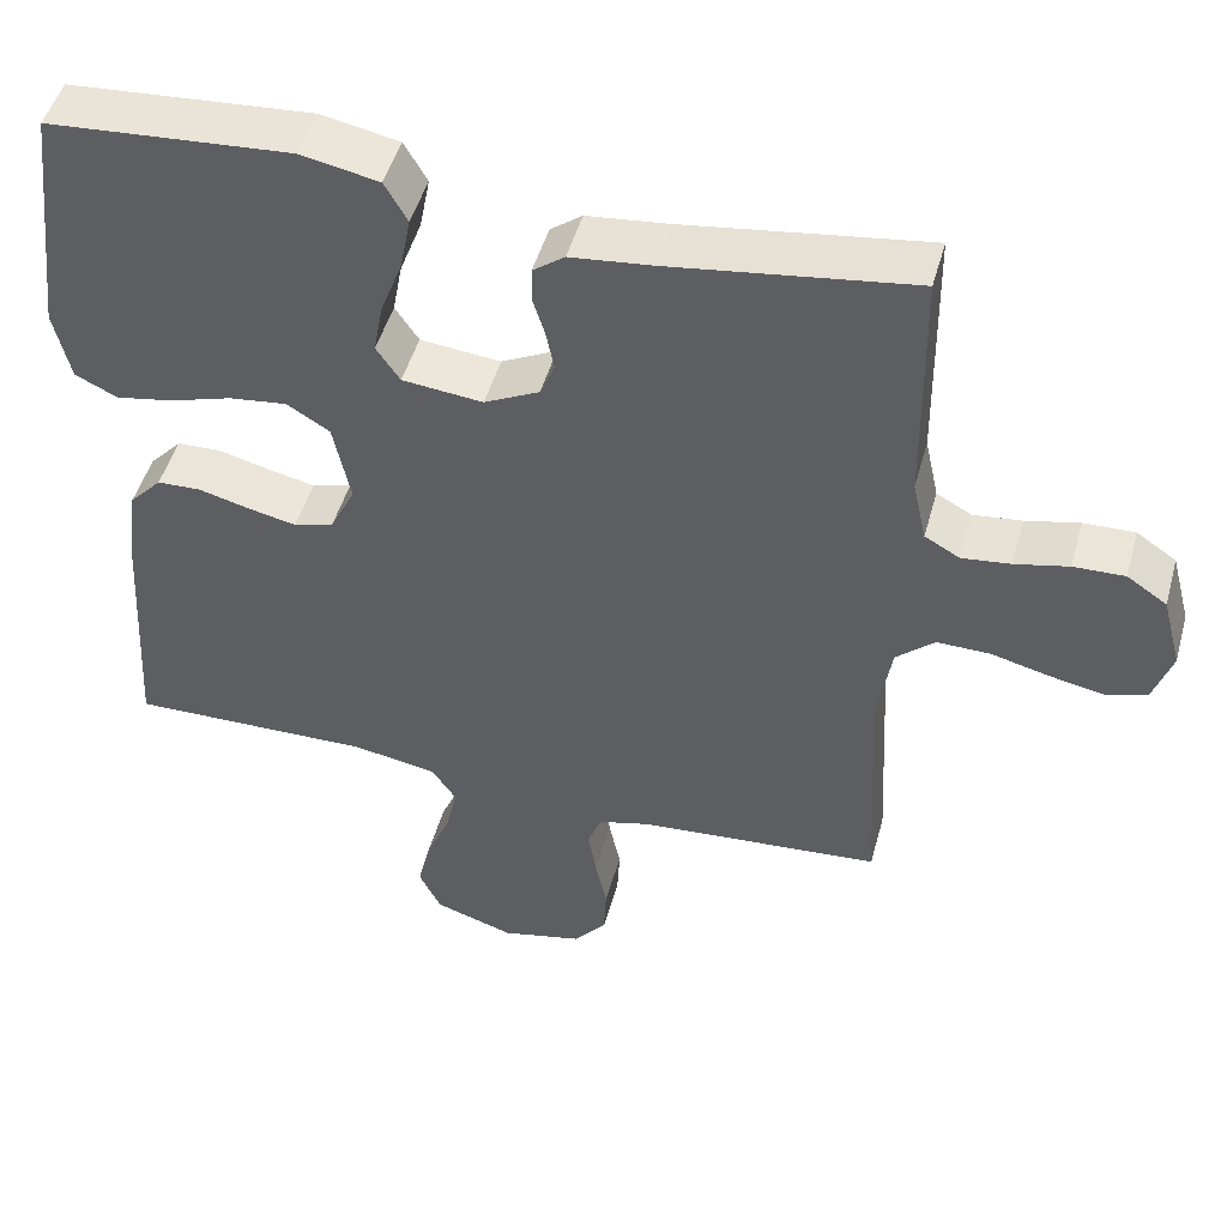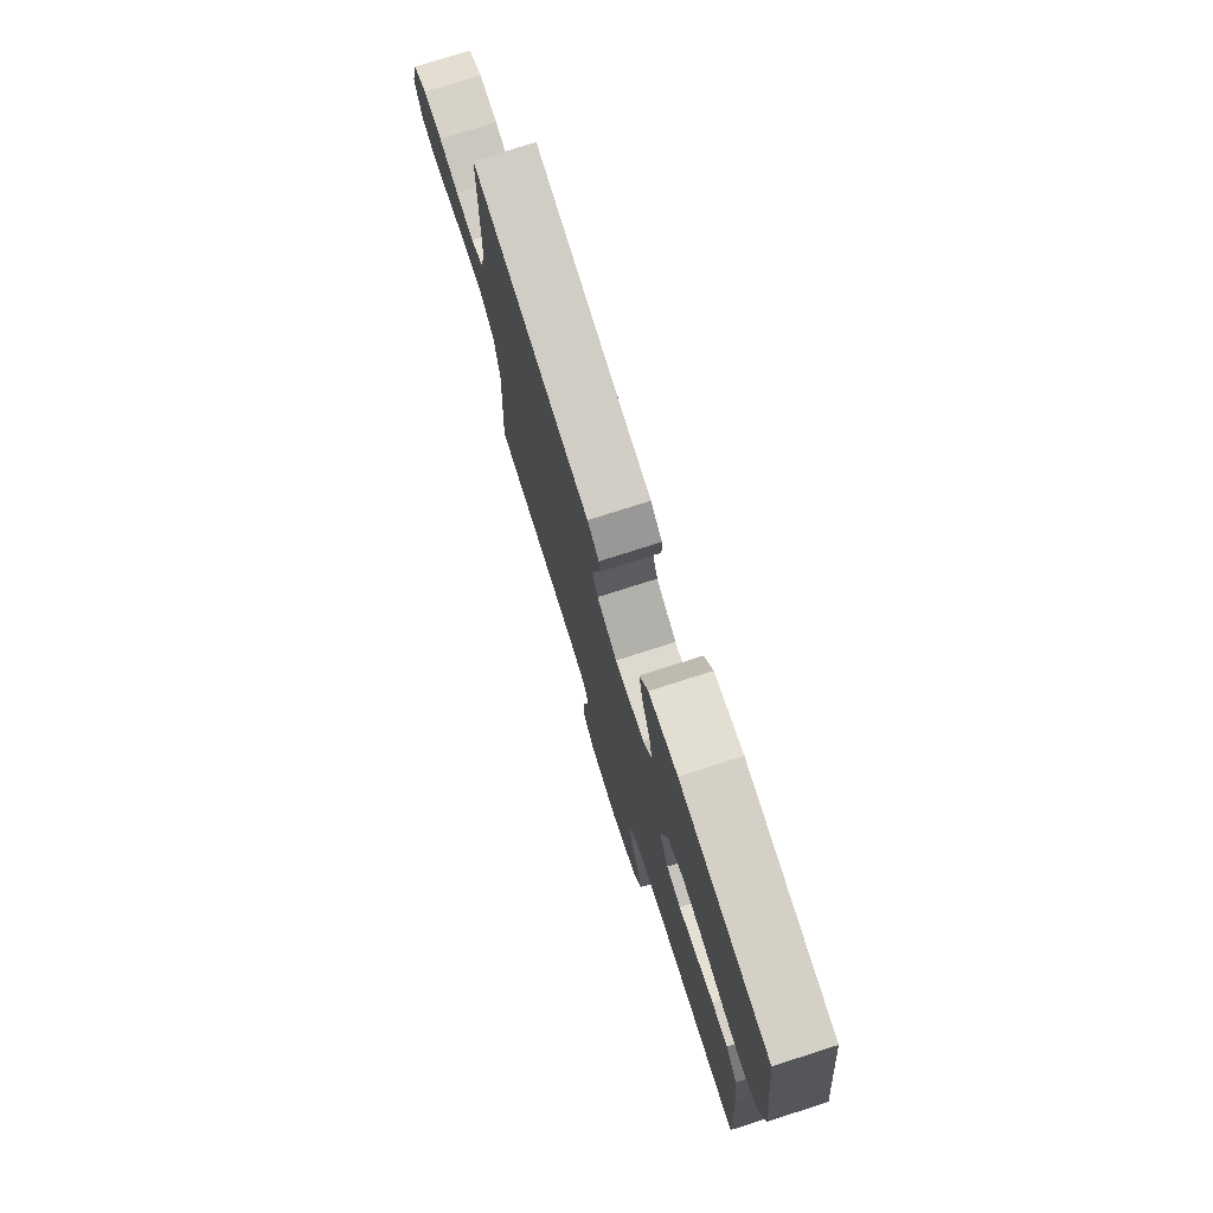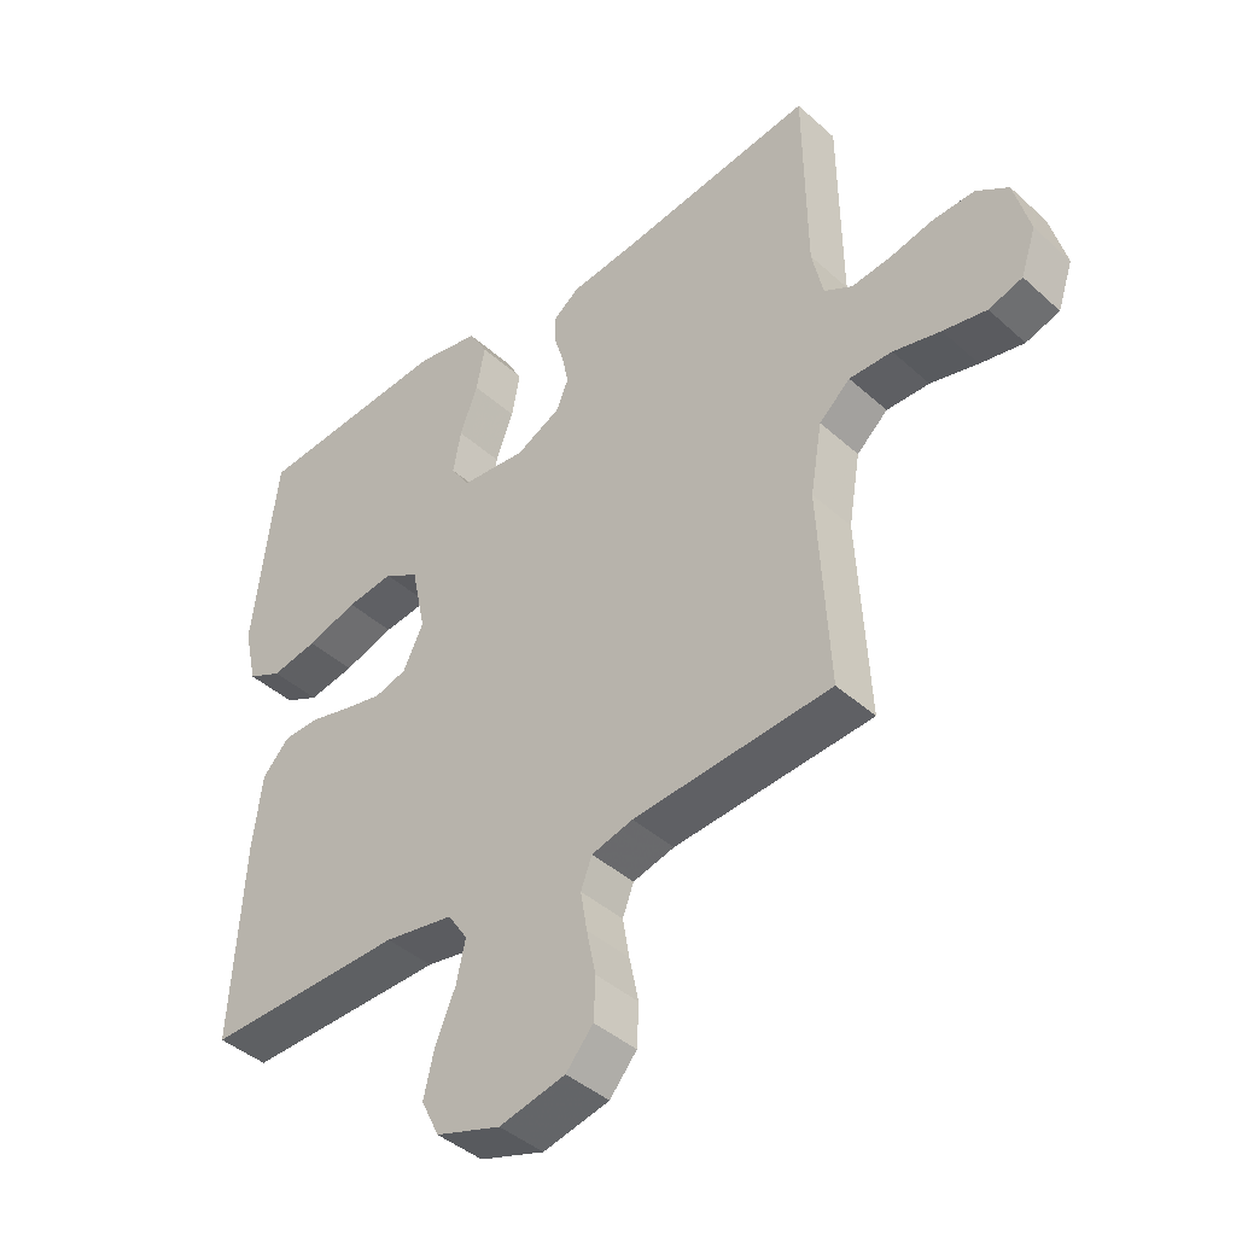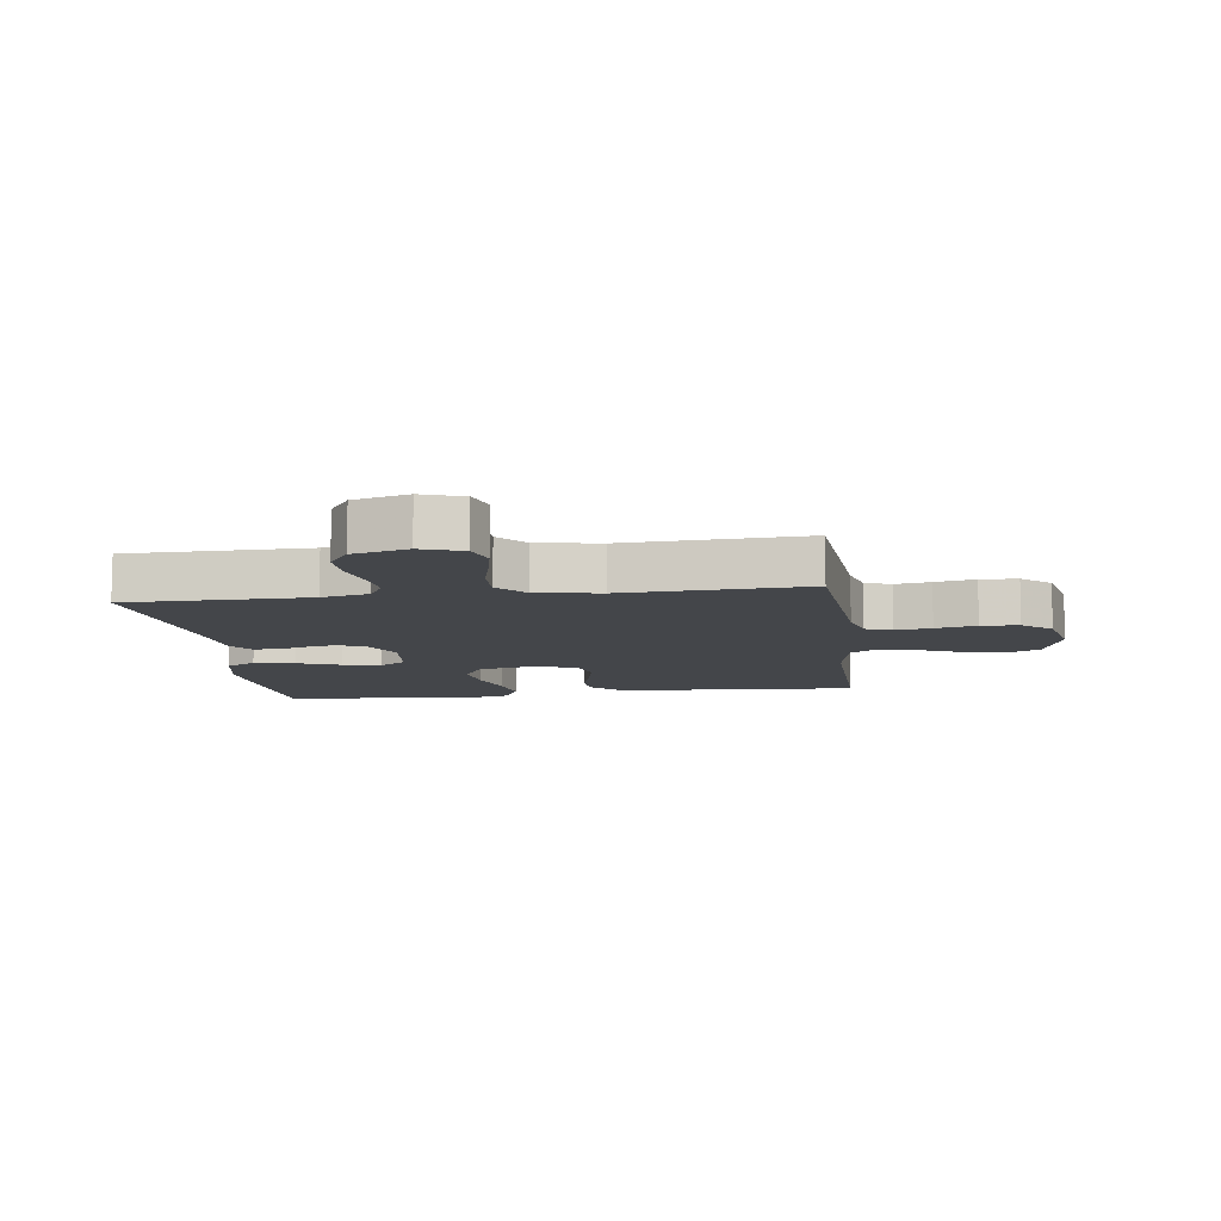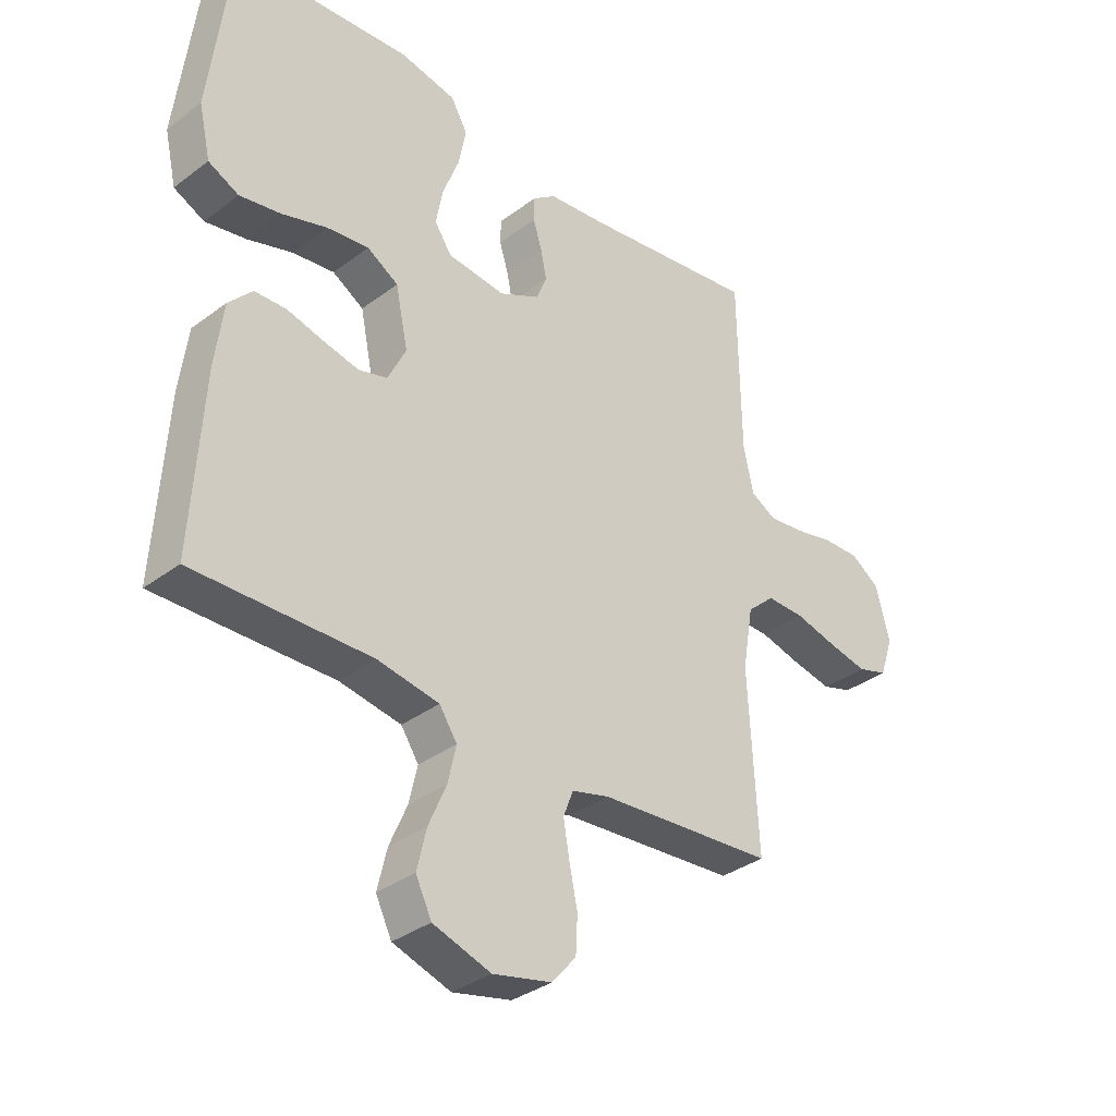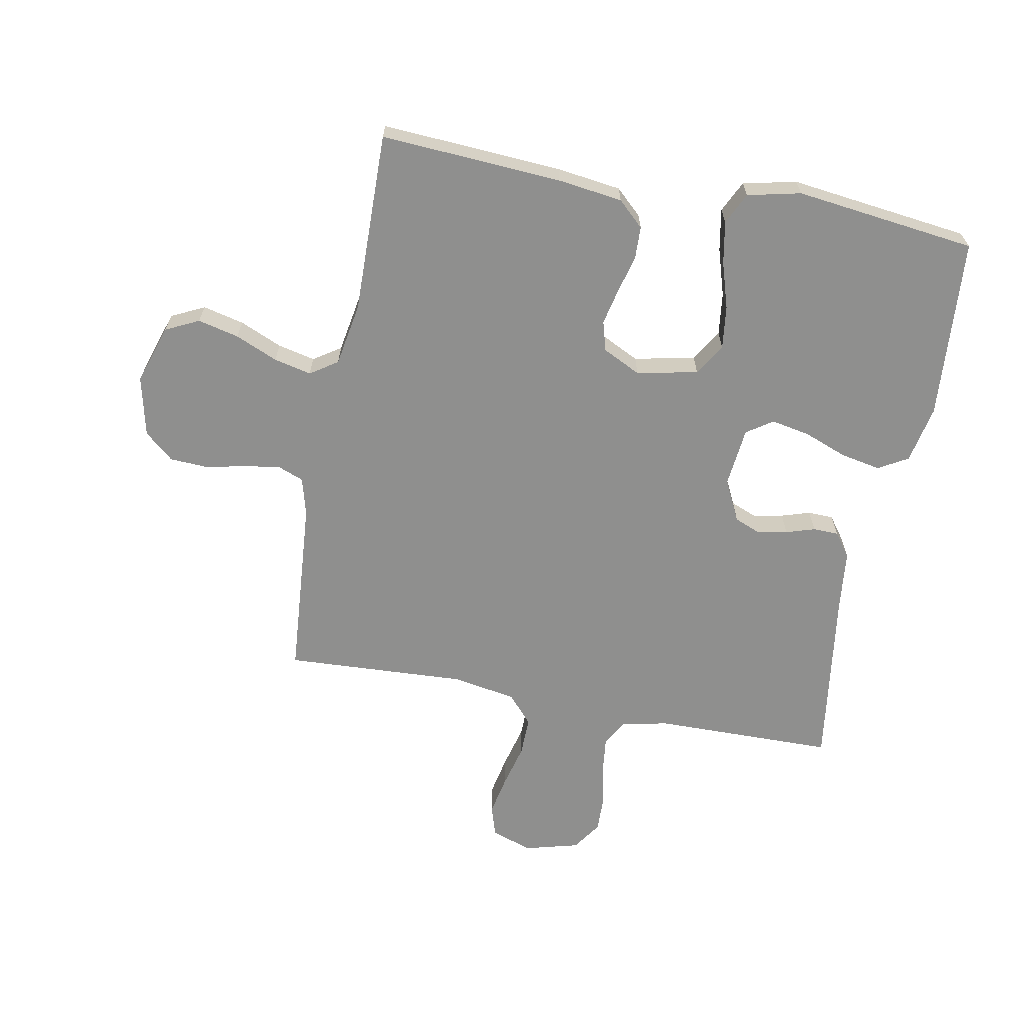
<metadata>
{"format":"obj","ext":"obj","renderer":"f3d","projection":"perspective","resolution":1024,"background":"white","views":[{"elev":48.5,"azim":15.4,"up":"+Z"},{"elev":76.5,"azim":-107.7,"up":"+Z"},{"elev":-42.0,"azim":42.9,"up":"+Z"},{"elev":-9.8,"azim":97.4,"up":"+Y"},{"elev":-34.6,"azim":-44.9,"up":"+Z"},{"elev":-65.1,"azim":-100.8,"up":"+Y"}]}
</metadata>
<code>
v -0.5 0.07 -0.5
v -0.482 0.07 -0.2
v -0.468 0.07 -0.093
v -0.428 0.07 -0.05
v -0.374 0.07 -0.048
v -0.312 0.07 -0.064
v -0.252 0.07 -0.077
v -0.203 0.07 -0.063
v -0.172 0.07 0
v -0.193 0.07 0.101
v -0.246 0.07 0.133
v -0.317 0.07 0.124
v -0.394 0.07 0.1
v -0.464 0.07 0.087
v -0.516 0.07 0.112
v -0.536 0.07 0.2
v -0.5 0.07 0.5
v -0.2 0.07 0.523
v -0.104 0.07 0.504
v -0.076 0.07 0.455
v -0.089 0.07 0.388
v -0.116 0.07 0.317
v -0.128 0.07 0.253
v -0.099 0.07 0.21
v 0 0.07 0.2
v 0.068 0.07 0.234
v 0.086 0.07 0.278
v 0.076 0.07 0.327
v 0.061 0.07 0.375
v 0.062 0.07 0.417
v 0.101 0.07 0.446
v 0.2 0.07 0.457
v 0.5 0.07 0.5
v 0.504 0.07 0.2
v 0.521 0.07 0.123
v 0.564 0.07 0.099
v 0.624 0.07 0.106
v 0.69 0.07 0.121
v 0.753 0.07 0.123
v 0.802 0.07 0.09
v 0.826 0.07 0
v 0.803 0.07 -0.068
v 0.752 0.07 -0.084
v 0.686 0.07 -0.071
v 0.614 0.07 -0.053
v 0.549 0.07 -0.052
v 0.502 0.07 -0.094
v 0.484 0.07 -0.2
v 0.5 0.07 -0.5
v 0.2 0.07 -0.524
v 0.137 0.07 -0.541
v 0.12 0.07 -0.585
v 0.13 0.07 -0.644
v 0.144 0.07 -0.711
v 0.141 0.07 -0.773
v 0.1 0.07 -0.821
v 0 0.07 -0.844
v -0.098 0.07 -0.812
v -0.125 0.07 -0.757
v -0.109 0.07 -0.689
v -0.079 0.07 -0.619
v -0.065 0.07 -0.557
v -0.095 0.07 -0.512
v -0.2 0.07 -0.494
v -0.5 0 -0.5
v -0.482 0 -0.2
v -0.468 0 -0.093
v -0.428 0 -0.05
v -0.374 0 -0.048
v -0.312 0 -0.064
v -0.252 0 -0.077
v -0.203 0 -0.063
v -0.172 0 0
v -0.193 0 0.101
v -0.246 0 0.133
v -0.317 0 0.124
v -0.394 0 0.1
v -0.464 0 0.087
v -0.516 0 0.112
v -0.536 0 0.2
v -0.5 0 0.5
v -0.2 0 0.523
v -0.104 0 0.504
v -0.076 0 0.455
v -0.089 0 0.388
v -0.116 0 0.317
v -0.128 0 0.253
v -0.099 0 0.21
v 0 0 0.2
v 0.068 0 0.234
v 0.086 0 0.278
v 0.076 0 0.327
v 0.061 0 0.375
v 0.062 0 0.417
v 0.101 0 0.446
v 0.2 0 0.457
v 0.5 0 0.5
v 0.504 0 0.2
v 0.521 0 0.123
v 0.564 0 0.099
v 0.624 0 0.106
v 0.69 0 0.121
v 0.753 0 0.123
v 0.802 0 0.09
v 0.826 0 0
v 0.803 0 -0.068
v 0.752 0 -0.084
v 0.686 0 -0.071
v 0.614 0 -0.053
v 0.549 0 -0.052
v 0.502 0 -0.094
v 0.484 0 -0.2
v 0.5 0 -0.5
v 0.2 0 -0.524
v 0.137 0 -0.541
v 0.12 0 -0.585
v 0.13 0 -0.644
v 0.144 0 -0.711
v 0.141 0 -0.773
v 0.1 0 -0.821
v 0 0 -0.844
v -0.098 0 -0.812
v -0.125 0 -0.757
v -0.109 0 -0.689
v -0.079 0 -0.619
v -0.065 0 -0.557
v -0.095 0 -0.512
v -0.2 0 -0.494
f 59 60 61
f 58 59 61
f 57 58 61
f 56 57 61
f 55 56 61
f 54 55 61
f 53 54 61
f 52 53 61 62
f 51 52 62 63
f 48 49 50
f 51 63 64
f 50 51 64
f 48 50 64
f 47 48 64
f 43 44 45
f 42 43 45
f 41 42 45
f 40 41 45
f 39 40 45
f 38 39 45
f 37 38 45
f 36 37 45 46
f 64 1 2
f 47 64 2
f 46 47 2
f 36 46 2
f 35 36 2
f 30 31 32
f 29 30 32
f 28 29 32
f 32 33 34
f 28 32 34
f 27 28 34
f 20 21 22
f 19 20 22
f 18 19 22
f 17 18 22
f 16 17 22
f 15 16 22
f 14 15 22
f 13 14 22
f 12 13 22
f 11 12 22 23
f 10 11 23 24
f 4 5 6
f 3 4 6
f 2 3 6
f 2 6 7
f 35 2 7 8
f 26 27 34 35
f 35 8 9
f 26 35 9
f 25 26 9
f 9 10 24 25
f 125 124 123
f 125 123 122
f 125 122 121
f 125 121 120
f 125 120 119
f 125 119 118
f 125 118 117
f 126 125 117 116
f 127 126 116 115
f 114 113 112
f 128 127 115
f 128 115 114
f 128 114 112
f 128 112 111
f 109 108 107
f 109 107 106
f 109 106 105
f 109 105 104
f 109 104 103
f 109 103 102
f 109 102 101
f 110 109 101 100
f 66 65 128
f 66 128 111
f 66 111 110
f 66 110 100
f 66 100 99
f 96 95 94
f 96 94 93
f 96 93 92
f 98 97 96
f 98 96 92
f 98 92 91
f 86 85 84
f 86 84 83
f 86 83 82
f 86 82 81
f 86 81 80
f 86 80 79
f 86 79 78
f 86 78 77
f 86 77 76
f 87 86 76 75
f 88 87 75 74
f 70 69 68
f 70 68 67
f 70 67 66
f 71 70 66
f 72 71 66 99
f 99 98 91 90
f 73 72 99
f 73 99 90
f 73 90 89
f 89 88 74 73
f 1 65 66 2
f 2 66 67 3
f 3 67 68 4
f 4 68 69 5
f 5 69 70 6
f 6 70 71 7
f 7 71 72 8
f 8 72 73 9
f 9 73 74 10
f 10 74 75 11
f 11 75 76 12
f 12 76 77 13
f 13 77 78 14
f 14 78 79 15
f 15 79 80 16
f 16 80 81 17
f 17 81 82 18
f 18 82 83 19
f 19 83 84 20
f 20 84 85 21
f 21 85 86 22
f 22 86 87 23
f 23 87 88 24
f 24 88 89 25
f 25 89 90 26
f 26 90 91 27
f 27 91 92 28
f 28 92 93 29
f 29 93 94 30
f 30 94 95 31
f 31 95 96 32
f 32 96 97 33
f 33 97 98 34
f 34 98 99 35
f 35 99 100 36
f 36 100 101 37
f 37 101 102 38
f 38 102 103 39
f 39 103 104 40
f 40 104 105 41
f 41 105 106 42
f 42 106 107 43
f 43 107 108 44
f 44 108 109 45
f 45 109 110 46
f 46 110 111 47
f 47 111 112 48
f 48 112 113 49
f 49 113 114 50
f 50 114 115 51
f 51 115 116 52
f 52 116 117 53
f 53 117 118 54
f 54 118 119 55
f 55 119 120 56
f 56 120 121 57
f 57 121 122 58
f 58 122 123 59
f 59 123 124 60
f 60 124 125 61
f 61 125 126 62
f 62 126 127 63
f 63 127 128 64
f 64 128 65 1

</code>
